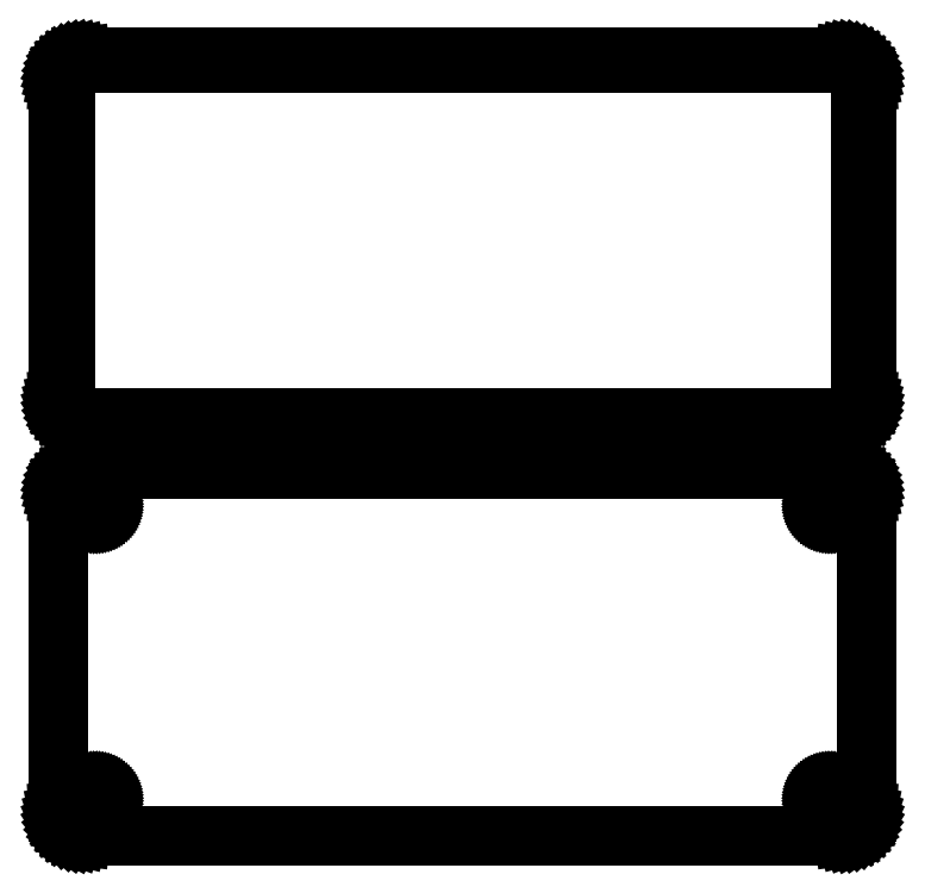
<metadata>
{"format":"dxf","ext":"dxf","renderer":"ezdxf+matplotlib","layout":"modelspace","background":"white","min_lineweight":24,"dpi":150}
</metadata>
<code>
0
SECTION
2
ENTITIES
0
LINE
8
0
10
78.44
20
130.6
11
79.05
21
130.7
0
LINE
8
0
10
79.05
20
130.7
11
79.63
21
131
0
LINE
8
0
10
79.63
20
131
11
80.18
21
131.3
0
LINE
8
0
10
80.18
20
131.3
11
80.69
21
131.6
0
LINE
8
0
10
80.69
20
131.6
11
81.14
21
132.1
0
LINE
8
0
10
81.14
20
132.1
11
81.55
21
132.6
0
LINE
8
0
10
81.55
20
132.6
11
81.88
21
133.1
0
LINE
8
0
10
81.88
20
133.1
11
82.15
21
133.7
0
LINE
8
0
10
82.15
20
133.7
11
82.34
21
134.3
0
LINE
8
0
10
82.34
20
134.3
11
82.46
21
134.9
0
LINE
8
0
10
82.46
20
134.9
11
82.5
21
135.5
0
LINE
8
0
10
82.5
20
135.5
11
82.5
21
200.5
0
LINE
8
0
10
82.5
20
200.5
11
82.46
21
201.1
0
LINE
8
0
10
82.46
20
201.1
11
82.34
21
201.7
0
LINE
8
0
10
82.34
20
201.7
11
82.15
21
202.3
0
LINE
8
0
10
82.15
20
202.3
11
81.88
21
202.9
0
LINE
8
0
10
81.88
20
202.9
11
81.55
21
203.4
0
LINE
8
0
10
81.55
20
203.4
11
81.14
21
203.9
0
LINE
8
0
10
81.14
20
203.9
11
80.69
21
204.4
0
LINE
8
0
10
80.69
20
204.4
11
80.18
21
204.7
0
LINE
8
0
10
80.18
20
204.7
11
79.63
21
205
0
LINE
8
0
10
79.63
20
205
11
79.05
21
205.3
0
LINE
8
0
10
79.05
20
205.3
11
78.44
21
205.4
0
LINE
8
0
10
78.44
20
205.4
11
77.81
21
205.5
0
LINE
8
0
10
77.81
20
205.5
11
-77.81
21
205.5
0
LINE
8
0
10
-77.81
20
205.5
11
-78.44
21
205.4
0
LINE
8
0
10
-78.44
20
205.4
11
-79.05
21
205.3
0
LINE
8
0
10
-79.05
20
205.3
11
-79.63
21
205
0
LINE
8
0
10
-79.63
20
205
11
-80.18
21
204.7
0
LINE
8
0
10
-80.18
20
204.7
11
-80.69
21
204.4
0
LINE
8
0
10
-80.69
20
204.4
11
-81.14
21
203.9
0
LINE
8
0
10
-81.14
20
203.9
11
-81.55
21
203.4
0
LINE
8
0
10
-81.55
20
203.4
11
-81.88
21
202.9
0
LINE
8
0
10
-81.88
20
202.9
11
-82.15
21
202.3
0
LINE
8
0
10
-82.15
20
202.3
11
-82.34
21
201.7
0
LINE
8
0
10
-82.34
20
201.7
11
-82.46
21
201.1
0
LINE
8
0
10
-82.46
20
201.1
11
-82.5
21
200.5
0
LINE
8
0
10
-82.5
20
200.5
11
-82.5
21
135.5
0
LINE
8
0
10
-82.5
20
135.5
11
-82.46
21
134.9
0
LINE
8
0
10
-82.46
20
134.9
11
-82.34
21
134.3
0
LINE
8
0
10
-82.34
20
134.3
11
-82.15
21
133.7
0
LINE
8
0
10
-82.15
20
133.7
11
-81.88
21
133.1
0
LINE
8
0
10
-81.88
20
133.1
11
-81.55
21
132.6
0
LINE
8
0
10
-81.55
20
132.6
11
-81.14
21
132.1
0
LINE
8
0
10
-81.14
20
132.1
11
-80.69
21
131.6
0
LINE
8
0
10
-80.69
20
131.6
11
-80.18
21
131.3
0
LINE
8
0
10
-80.18
20
131.3
11
-79.63
21
131
0
LINE
8
0
10
-79.63
20
131
11
-79.05
21
130.7
0
LINE
8
0
10
-79.05
20
130.7
11
-78.44
21
130.6
0
LINE
8
0
10
-78.44
20
130.6
11
-77.81
21
130.5
0
LINE
8
0
10
-77.81
20
130.5
11
77.81
21
130.5
0
LINE
8
0
10
77.81
20
130.5
11
78.44
21
130.6
0
LINE
8
0
10
-77.49
20
131.9
11
-77.98
21
131.9
0
LINE
8
0
10
-77.98
20
131.9
11
-78.45
21
132.1
0
LINE
8
0
10
-78.45
20
132.1
11
-78.9
21
132.2
0
LINE
8
0
10
-78.9
20
132.2
11
-79.32
21
132.5
0
LINE
8
0
10
-79.32
20
132.5
11
-79.72
21
132.8
0
LINE
8
0
10
-79.72
20
132.8
11
-80.07
21
133.1
0
LINE
8
0
10
-80.07
20
133.1
11
-80.38
21
133.5
0
LINE
8
0
10
-80.38
20
133.5
11
-80.64
21
133.9
0
LINE
8
0
10
-80.64
20
133.9
11
-80.85
21
134.3
0
LINE
8
0
10
-80.85
20
134.3
11
-81
21
134.8
0
LINE
8
0
10
-81
20
134.8
11
-81.09
21
135.3
0
LINE
8
0
10
-81.09
20
135.3
11
-81.12
21
135.8
0
LINE
8
0
10
-81.12
20
135.8
11
-81.12
21
200.2
0
LINE
8
0
10
-81.12
20
200.2
11
-81.09
21
200.7
0
LINE
8
0
10
-81.09
20
200.7
11
-81
21
201.2
0
LINE
8
0
10
-81
20
201.2
11
-80.85
21
201.7
0
LINE
8
0
10
-80.85
20
201.7
11
-80.64
21
202.1
0
LINE
8
0
10
-80.64
20
202.1
11
-80.38
21
202.5
0
LINE
8
0
10
-80.38
20
202.5
11
-80.07
21
202.9
0
LINE
8
0
10
-80.07
20
202.9
11
-79.72
21
203.2
0
LINE
8
0
10
-79.72
20
203.2
11
-79.32
21
203.5
0
LINE
8
0
10
-79.32
20
203.5
11
-78.9
21
203.8
0
LINE
8
0
10
-78.9
20
203.8
11
-78.45
21
203.9
0
LINE
8
0
10
-78.45
20
203.9
11
-77.98
21
204.1
0
LINE
8
0
10
-77.98
20
204.1
11
-77.49
21
204.1
0
LINE
8
0
10
-77.49
20
204.1
11
77.49
21
204.1
0
LINE
8
0
10
77.49
20
204.1
11
77.98
21
204.1
0
LINE
8
0
10
77.98
20
204.1
11
78.45
21
203.9
0
LINE
8
0
10
78.45
20
203.9
11
78.9
21
203.8
0
LINE
8
0
10
78.9
20
203.8
11
79.32
21
203.5
0
LINE
8
0
10
79.32
20
203.5
11
79.72
21
203.2
0
LINE
8
0
10
79.72
20
203.2
11
80.07
21
202.9
0
LINE
8
0
10
80.07
20
202.9
11
80.38
21
202.5
0
LINE
8
0
10
80.38
20
202.5
11
80.64
21
202.1
0
LINE
8
0
10
80.64
20
202.1
11
80.85
21
201.7
0
LINE
8
0
10
80.85
20
201.7
11
81
21
201.2
0
LINE
8
0
10
81
20
201.2
11
81.09
21
200.7
0
LINE
8
0
10
81.09
20
200.7
11
81.12
21
200.2
0
LINE
8
0
10
81.12
20
200.2
11
81.12
21
135.8
0
LINE
8
0
10
81.12
20
135.8
11
81.09
21
135.3
0
LINE
8
0
10
81.09
20
135.3
11
81
21
134.8
0
LINE
8
0
10
81
20
134.8
11
80.85
21
134.3
0
LINE
8
0
10
80.85
20
134.3
11
80.64
21
133.9
0
LINE
8
0
10
80.64
20
133.9
11
80.38
21
133.5
0
LINE
8
0
10
80.38
20
133.5
11
80.07
21
133.1
0
LINE
8
0
10
80.07
20
133.1
11
79.72
21
132.8
0
LINE
8
0
10
79.72
20
132.8
11
79.32
21
132.5
0
LINE
8
0
10
79.32
20
132.5
11
78.9
21
132.2
0
LINE
8
0
10
78.9
20
132.2
11
78.45
21
132.1
0
LINE
8
0
10
78.45
20
132.1
11
77.98
21
131.9
0
LINE
8
0
10
77.98
20
131.9
11
77.49
21
131.9
0
LINE
8
0
10
77.49
20
131.9
11
-77.49
21
131.9
0
LINE
8
0
10
78.44
20
46.59
11
79.05
21
46.74
0
LINE
8
0
10
79.05
20
46.74
11
79.63
21
46.98
0
LINE
8
0
10
79.63
20
46.98
11
80.18
21
47.28
0
LINE
8
0
10
80.18
20
47.28
11
80.69
21
47.65
0
LINE
8
0
10
80.69
20
47.65
11
81.14
21
48.08
0
LINE
8
0
10
81.14
20
48.08
11
81.55
21
48.56
0
LINE
8
0
10
81.55
20
48.56
11
81.88
21
49.09
0
LINE
8
0
10
81.88
20
49.09
11
82.15
21
49.66
0
LINE
8
0
10
82.15
20
49.66
11
82.34
21
50.26
0
LINE
8
0
10
82.34
20
50.26
11
82.46
21
50.87
0
LINE
8
0
10
82.46
20
50.87
11
82.5
21
51.5
0
LINE
8
0
10
82.5
20
51.5
11
82.5
21
116.5
0
LINE
8
0
10
82.5
20
116.5
11
82.46
21
117.1
0
LINE
8
0
10
82.46
20
117.1
11
82.34
21
117.7
0
LINE
8
0
10
82.34
20
117.7
11
82.15
21
118.3
0
LINE
8
0
10
82.15
20
118.3
11
81.88
21
118.9
0
LINE
8
0
10
81.88
20
118.9
11
81.55
21
119.4
0
LINE
8
0
10
81.55
20
119.4
11
81.14
21
119.9
0
LINE
8
0
10
81.14
20
119.9
11
80.69
21
120.4
0
LINE
8
0
10
80.69
20
120.4
11
80.18
21
120.7
0
LINE
8
0
10
80.18
20
120.7
11
79.63
21
121
0
LINE
8
0
10
79.63
20
121
11
79.05
21
121.3
0
LINE
8
0
10
79.05
20
121.3
11
78.44
21
121.4
0
LINE
8
0
10
78.44
20
121.4
11
77.81
21
121.5
0
LINE
8
0
10
77.81
20
121.5
11
-77.81
21
121.5
0
LINE
8
0
10
-77.81
20
121.5
11
-78.44
21
121.4
0
LINE
8
0
10
-78.44
20
121.4
11
-79.05
21
121.3
0
LINE
8
0
10
-79.05
20
121.3
11
-79.63
21
121
0
LINE
8
0
10
-79.63
20
121
11
-80.18
21
120.7
0
LINE
8
0
10
-80.18
20
120.7
11
-80.69
21
120.4
0
LINE
8
0
10
-80.69
20
120.4
11
-81.14
21
119.9
0
LINE
8
0
10
-81.14
20
119.9
11
-81.55
21
119.4
0
LINE
8
0
10
-81.55
20
119.4
11
-81.88
21
118.9
0
LINE
8
0
10
-81.88
20
118.9
11
-82.15
21
118.3
0
LINE
8
0
10
-82.15
20
118.3
11
-82.34
21
117.7
0
LINE
8
0
10
-82.34
20
117.7
11
-82.46
21
117.1
0
LINE
8
0
10
-82.46
20
117.1
11
-82.5
21
116.5
0
LINE
8
0
10
-82.5
20
116.5
11
-82.5
21
51.5
0
LINE
8
0
10
-82.5
20
51.5
11
-82.46
21
50.87
0
LINE
8
0
10
-82.46
20
50.87
11
-82.34
21
50.26
0
LINE
8
0
10
-82.34
20
50.26
11
-82.15
21
49.66
0
LINE
8
0
10
-82.15
20
49.66
11
-81.88
21
49.09
0
LINE
8
0
10
-81.88
20
49.09
11
-81.55
21
48.56
0
LINE
8
0
10
-81.55
20
48.56
11
-81.14
21
48.08
0
LINE
8
0
10
-81.14
20
48.08
11
-80.69
21
47.65
0
LINE
8
0
10
-80.69
20
47.65
11
-80.18
21
47.28
0
LINE
8
0
10
-80.18
20
47.28
11
-79.63
21
46.98
0
LINE
8
0
10
-79.63
20
46.98
11
-79.05
21
46.74
0
LINE
8
0
10
-79.05
20
46.74
11
-78.44
21
46.59
0
LINE
8
0
10
-78.44
20
46.59
11
-77.81
21
46.51
0
LINE
8
0
10
-77.81
20
46.51
11
77.81
21
46.51
0
LINE
8
0
10
77.81
20
46.51
11
78.44
21
46.59
0
LINE
8
0
10
74.89
20
112.2
11
74.66
21
112.2
0
LINE
8
0
10
74.66
20
112.2
11
74.44
21
112.3
0
LINE
8
0
10
74.44
20
112.3
11
74.23
21
112.4
0
LINE
8
0
10
74.23
20
112.4
11
74.04
21
112.5
0
LINE
8
0
10
74.04
20
112.5
11
73.85
21
112.6
0
LINE
8
0
10
73.85
20
112.6
11
73.69
21
112.8
0
LINE
8
0
10
73.69
20
112.8
11
73.54
21
112.9
0
LINE
8
0
10
73.54
20
112.9
11
73.42
21
113.1
0
LINE
8
0
10
73.42
20
113.1
11
73.33
21
113.3
0
LINE
8
0
10
73.33
20
113.3
11
73.26
21
113.6
0
LINE
8
0
10
73.26
20
113.6
11
73.21
21
113.8
0
LINE
8
0
10
73.21
20
113.8
11
73.2
21
114
0
LINE
8
0
10
73.2
20
114
11
73.21
21
114.2
0
LINE
8
0
10
73.21
20
114.2
11
73.26
21
114.4
0
LINE
8
0
10
73.26
20
114.4
11
73.33
21
114.7
0
LINE
8
0
10
73.33
20
114.7
11
73.42
21
114.9
0
LINE
8
0
10
73.42
20
114.9
11
73.54
21
115.1
0
LINE
8
0
10
73.54
20
115.1
11
73.69
21
115.2
0
LINE
8
0
10
73.69
20
115.2
11
73.85
21
115.4
0
LINE
8
0
10
73.85
20
115.4
11
74.04
21
115.5
0
LINE
8
0
10
74.04
20
115.5
11
74.23
21
115.6
0
LINE
8
0
10
74.23
20
115.6
11
74.44
21
115.7
0
LINE
8
0
10
74.44
20
115.7
11
74.66
21
115.8
0
LINE
8
0
10
74.66
20
115.8
11
74.89
21
115.8
0
LINE
8
0
10
74.89
20
115.8
11
75.11
21
115.8
0
LINE
8
0
10
75.11
20
115.8
11
75.34
21
115.8
0
LINE
8
0
10
75.34
20
115.8
11
75.56
21
115.7
0
LINE
8
0
10
75.56
20
115.7
11
75.77
21
115.6
0
LINE
8
0
10
75.77
20
115.6
11
75.96
21
115.5
0
LINE
8
0
10
75.96
20
115.5
11
76.15
21
115.4
0
LINE
8
0
10
76.15
20
115.4
11
76.31
21
115.2
0
LINE
8
0
10
76.31
20
115.2
11
76.46
21
115.1
0
LINE
8
0
10
76.46
20
115.1
11
76.58
21
114.9
0
LINE
8
0
10
76.58
20
114.9
11
76.67
21
114.7
0
LINE
8
0
10
76.67
20
114.7
11
76.74
21
114.4
0
LINE
8
0
10
76.74
20
114.4
11
76.79
21
114.2
0
LINE
8
0
10
76.79
20
114.2
11
76.8
21
114
0
LINE
8
0
10
76.8
20
114
11
76.79
21
113.8
0
LINE
8
0
10
76.79
20
113.8
11
76.74
21
113.6
0
LINE
8
0
10
76.74
20
113.6
11
76.67
21
113.3
0
LINE
8
0
10
76.67
20
113.3
11
76.58
21
113.1
0
LINE
8
0
10
76.58
20
113.1
11
76.46
21
112.9
0
LINE
8
0
10
76.46
20
112.9
11
76.31
21
112.8
0
LINE
8
0
10
76.31
20
112.8
11
76.15
21
112.6
0
LINE
8
0
10
76.15
20
112.6
11
75.96
21
112.5
0
LINE
8
0
10
75.96
20
112.5
11
75.77
21
112.4
0
LINE
8
0
10
75.77
20
112.4
11
75.56
21
112.3
0
LINE
8
0
10
75.56
20
112.3
11
75.34
21
112.2
0
LINE
8
0
10
75.34
20
112.2
11
75.11
21
112.2
0
LINE
8
0
10
75.11
20
112.2
11
74.89
21
112.2
0
LINE
8
0
10
-75.11
20
112.2
11
-75.34
21
112.2
0
LINE
8
0
10
-75.34
20
112.2
11
-75.56
21
112.3
0
LINE
8
0
10
-75.56
20
112.3
11
-75.77
21
112.4
0
LINE
8
0
10
-75.77
20
112.4
11
-75.96
21
112.5
0
LINE
8
0
10
-75.96
20
112.5
11
-76.15
21
112.6
0
LINE
8
0
10
-76.15
20
112.6
11
-76.31
21
112.8
0
LINE
8
0
10
-76.31
20
112.8
11
-76.46
21
112.9
0
LINE
8
0
10
-76.46
20
112.9
11
-76.58
21
113.1
0
LINE
8
0
10
-76.58
20
113.1
11
-76.67
21
113.3
0
LINE
8
0
10
-76.67
20
113.3
11
-76.74
21
113.6
0
LINE
8
0
10
-76.74
20
113.6
11
-76.79
21
113.8
0
LINE
8
0
10
-76.79
20
113.8
11
-76.8
21
114
0
LINE
8
0
10
-76.8
20
114
11
-76.79
21
114.2
0
LINE
8
0
10
-76.79
20
114.2
11
-76.74
21
114.4
0
LINE
8
0
10
-76.74
20
114.4
11
-76.67
21
114.7
0
LINE
8
0
10
-76.67
20
114.7
11
-76.58
21
114.9
0
LINE
8
0
10
-76.58
20
114.9
11
-76.46
21
115.1
0
LINE
8
0
10
-76.46
20
115.1
11
-76.31
21
115.2
0
LINE
8
0
10
-76.31
20
115.2
11
-76.15
21
115.4
0
LINE
8
0
10
-76.15
20
115.4
11
-75.96
21
115.5
0
LINE
8
0
10
-75.96
20
115.5
11
-75.77
21
115.6
0
LINE
8
0
10
-75.77
20
115.6
11
-75.56
21
115.7
0
LINE
8
0
10
-75.56
20
115.7
11
-75.34
21
115.8
0
LINE
8
0
10
-75.34
20
115.8
11
-75.11
21
115.8
0
LINE
8
0
10
-75.11
20
115.8
11
-74.89
21
115.8
0
LINE
8
0
10
-74.89
20
115.8
11
-74.66
21
115.8
0
LINE
8
0
10
-74.66
20
115.8
11
-74.44
21
115.7
0
LINE
8
0
10
-74.44
20
115.7
11
-74.23
21
115.6
0
LINE
8
0
10
-74.23
20
115.6
11
-74.04
21
115.5
0
LINE
8
0
10
-74.04
20
115.5
11
-73.85
21
115.4
0
LINE
8
0
10
-73.85
20
115.4
11
-73.69
21
115.2
0
LINE
8
0
10
-73.69
20
115.2
11
-73.54
21
115.1
0
LINE
8
0
10
-73.54
20
115.1
11
-73.42
21
114.9
0
LINE
8
0
10
-73.42
20
114.9
11
-73.33
21
114.7
0
LINE
8
0
10
-73.33
20
114.7
11
-73.26
21
114.4
0
LINE
8
0
10
-73.26
20
114.4
11
-73.21
21
114.2
0
LINE
8
0
10
-73.21
20
114.2
11
-73.2
21
114
0
LINE
8
0
10
-73.2
20
114
11
-73.21
21
113.8
0
LINE
8
0
10
-73.21
20
113.8
11
-73.26
21
113.6
0
LINE
8
0
10
-73.26
20
113.6
11
-73.33
21
113.3
0
LINE
8
0
10
-73.33
20
113.3
11
-73.42
21
113.1
0
LINE
8
0
10
-73.42
20
113.1
11
-73.54
21
112.9
0
LINE
8
0
10
-73.54
20
112.9
11
-73.69
21
112.8
0
LINE
8
0
10
-73.69
20
112.8
11
-73.85
21
112.6
0
LINE
8
0
10
-73.85
20
112.6
11
-74.04
21
112.5
0
LINE
8
0
10
-74.04
20
112.5
11
-74.23
21
112.4
0
LINE
8
0
10
-74.23
20
112.4
11
-74.44
21
112.3
0
LINE
8
0
10
-74.44
20
112.3
11
-74.66
21
112.2
0
LINE
8
0
10
-74.66
20
112.2
11
-74.89
21
112.2
0
LINE
8
0
10
-74.89
20
112.2
11
-75.11
21
112.2
0
LINE
8
0
10
74.89
20
52.2
11
74.66
21
52.23
0
LINE
8
0
10
74.66
20
52.23
11
74.44
21
52.29
0
LINE
8
0
10
74.44
20
52.29
11
74.23
21
52.37
0
LINE
8
0
10
74.23
20
52.37
11
74.04
21
52.48
0
LINE
8
0
10
74.04
20
52.48
11
73.85
21
52.61
0
LINE
8
0
10
73.85
20
52.61
11
73.69
21
52.77
0
LINE
8
0
10
73.69
20
52.77
11
73.54
21
52.94
0
LINE
8
0
10
73.54
20
52.94
11
73.42
21
53.13
0
LINE
8
0
10
73.42
20
53.13
11
73.33
21
53.34
0
LINE
8
0
10
73.33
20
53.34
11
73.26
21
53.55
0
LINE
8
0
10
73.26
20
53.55
11
73.21
21
53.77
0
LINE
8
0
10
73.21
20
53.77
11
73.2
21
54
0
LINE
8
0
10
73.2
20
54
11
73.21
21
54.23
0
LINE
8
0
10
73.21
20
54.23
11
73.26
21
54.45
0
LINE
8
0
10
73.26
20
54.45
11
73.33
21
54.66
0
LINE
8
0
10
73.33
20
54.66
11
73.42
21
54.87
0
LINE
8
0
10
73.42
20
54.87
11
73.54
21
55.06
0
LINE
8
0
10
73.54
20
55.06
11
73.69
21
55.23
0
LINE
8
0
10
73.69
20
55.23
11
73.85
21
55.39
0
LINE
8
0
10
73.85
20
55.39
11
74.04
21
55.52
0
LINE
8
0
10
74.04
20
55.52
11
74.23
21
55.63
0
LINE
8
0
10
74.23
20
55.63
11
74.44
21
55.71
0
LINE
8
0
10
74.44
20
55.71
11
74.66
21
55.77
0
LINE
8
0
10
74.66
20
55.77
11
74.89
21
55.8
0
LINE
8
0
10
74.89
20
55.8
11
75.11
21
55.8
0
LINE
8
0
10
75.11
20
55.8
11
75.34
21
55.77
0
LINE
8
0
10
75.34
20
55.77
11
75.56
21
55.71
0
LINE
8
0
10
75.56
20
55.71
11
75.77
21
55.63
0
LINE
8
0
10
75.77
20
55.63
11
75.96
21
55.52
0
LINE
8
0
10
75.96
20
55.52
11
76.15
21
55.39
0
LINE
8
0
10
76.15
20
55.39
11
76.31
21
55.23
0
LINE
8
0
10
76.31
20
55.23
11
76.46
21
55.06
0
LINE
8
0
10
76.46
20
55.06
11
76.58
21
54.87
0
LINE
8
0
10
76.58
20
54.87
11
76.67
21
54.66
0
LINE
8
0
10
76.67
20
54.66
11
76.74
21
54.45
0
LINE
8
0
10
76.74
20
54.45
11
76.79
21
54.23
0
LINE
8
0
10
76.79
20
54.23
11
76.8
21
54
0
LINE
8
0
10
76.8
20
54
11
76.79
21
53.77
0
LINE
8
0
10
76.79
20
53.77
11
76.74
21
53.55
0
LINE
8
0
10
76.74
20
53.55
11
76.67
21
53.34
0
LINE
8
0
10
76.67
20
53.34
11
76.58
21
53.13
0
LINE
8
0
10
76.58
20
53.13
11
76.46
21
52.94
0
LINE
8
0
10
76.46
20
52.94
11
76.31
21
52.77
0
LINE
8
0
10
76.31
20
52.77
11
76.15
21
52.61
0
LINE
8
0
10
76.15
20
52.61
11
75.96
21
52.48
0
LINE
8
0
10
75.96
20
52.48
11
75.77
21
52.37
0
LINE
8
0
10
75.77
20
52.37
11
75.56
21
52.29
0
LINE
8
0
10
75.56
20
52.29
11
75.34
21
52.23
0
LINE
8
0
10
75.34
20
52.23
11
75.11
21
52.2
0
LINE
8
0
10
75.11
20
52.2
11
74.89
21
52.2
0
LINE
8
0
10
-75.11
20
52.2
11
-75.34
21
52.23
0
LINE
8
0
10
-75.34
20
52.23
11
-75.56
21
52.29
0
LINE
8
0
10
-75.56
20
52.29
11
-75.77
21
52.37
0
LINE
8
0
10
-75.77
20
52.37
11
-75.96
21
52.48
0
LINE
8
0
10
-75.96
20
52.48
11
-76.15
21
52.61
0
LINE
8
0
10
-76.15
20
52.61
11
-76.31
21
52.77
0
LINE
8
0
10
-76.31
20
52.77
11
-76.46
21
52.94
0
LINE
8
0
10
-76.46
20
52.94
11
-76.58
21
53.13
0
LINE
8
0
10
-76.58
20
53.13
11
-76.67
21
53.34
0
LINE
8
0
10
-76.67
20
53.34
11
-76.74
21
53.55
0
LINE
8
0
10
-76.74
20
53.55
11
-76.79
21
53.77
0
LINE
8
0
10
-76.79
20
53.77
11
-76.8
21
54
0
LINE
8
0
10
-76.8
20
54
11
-76.79
21
54.23
0
LINE
8
0
10
-76.79
20
54.23
11
-76.74
21
54.45
0
LINE
8
0
10
-76.74
20
54.45
11
-76.67
21
54.66
0
LINE
8
0
10
-76.67
20
54.66
11
-76.58
21
54.87
0
LINE
8
0
10
-76.58
20
54.87
11
-76.46
21
55.06
0
LINE
8
0
10
-76.46
20
55.06
11
-76.31
21
55.23
0
LINE
8
0
10
-76.31
20
55.23
11
-76.15
21
55.39
0
LINE
8
0
10
-76.15
20
55.39
11
-75.96
21
55.52
0
LINE
8
0
10
-75.96
20
55.52
11
-75.77
21
55.63
0
LINE
8
0
10
-75.77
20
55.63
11
-75.56
21
55.71
0
LINE
8
0
10
-75.56
20
55.71
11
-75.34
21
55.77
0
LINE
8
0
10
-75.34
20
55.77
11
-75.11
21
55.8
0
LINE
8
0
10
-75.11
20
55.8
11
-74.89
21
55.8
0
LINE
8
0
10
-74.89
20
55.8
11
-74.66
21
55.77
0
LINE
8
0
10
-74.66
20
55.77
11
-74.44
21
55.71
0
LINE
8
0
10
-74.44
20
55.71
11
-74.23
21
55.63
0
LINE
8
0
10
-74.23
20
55.63
11
-74.04
21
55.52
0
LINE
8
0
10
-74.04
20
55.52
11
-73.85
21
55.39
0
LINE
8
0
10
-73.85
20
55.39
11
-73.69
21
55.23
0
LINE
8
0
10
-73.69
20
55.23
11
-73.54
21
55.06
0
LINE
8
0
10
-73.54
20
55.06
11
-73.42
21
54.87
0
LINE
8
0
10
-73.42
20
54.87
11
-73.33
21
54.66
0
LINE
8
0
10
-73.33
20
54.66
11
-73.26
21
54.45
0
LINE
8
0
10
-73.26
20
54.45
11
-73.21
21
54.23
0
LINE
8
0
10
-73.21
20
54.23
11
-73.2
21
54
0
LINE
8
0
10
-73.2
20
54
11
-73.21
21
53.77
0
LINE
8
0
10
-73.21
20
53.77
11
-73.26
21
53.55
0
LINE
8
0
10
-73.26
20
53.55
11
-73.33
21
53.34
0
LINE
8
0
10
-73.33
20
53.34
11
-73.42
21
53.13
0
LINE
8
0
10
-73.42
20
53.13
11
-73.54
21
52.94
0
LINE
8
0
10
-73.54
20
52.94
11
-73.69
21
52.77
0
LINE
8
0
10
-73.69
20
52.77
11
-73.85
21
52.61
0
LINE
8
0
10
-73.85
20
52.61
11
-74.04
21
52.48
0
LINE
8
0
10
-74.04
20
52.48
11
-74.23
21
52.37
0
LINE
8
0
10
-74.23
20
52.37
11
-74.44
21
52.29
0
LINE
8
0
10
-74.44
20
52.29
11
-74.66
21
52.23
0
LINE
8
0
10
-74.66
20
52.23
11
-74.89
21
52.2
0
LINE
8
0
10
-74.89
20
52.2
11
-75.11
21
52.2
0
ENDSEC
0
EOF

</code>
